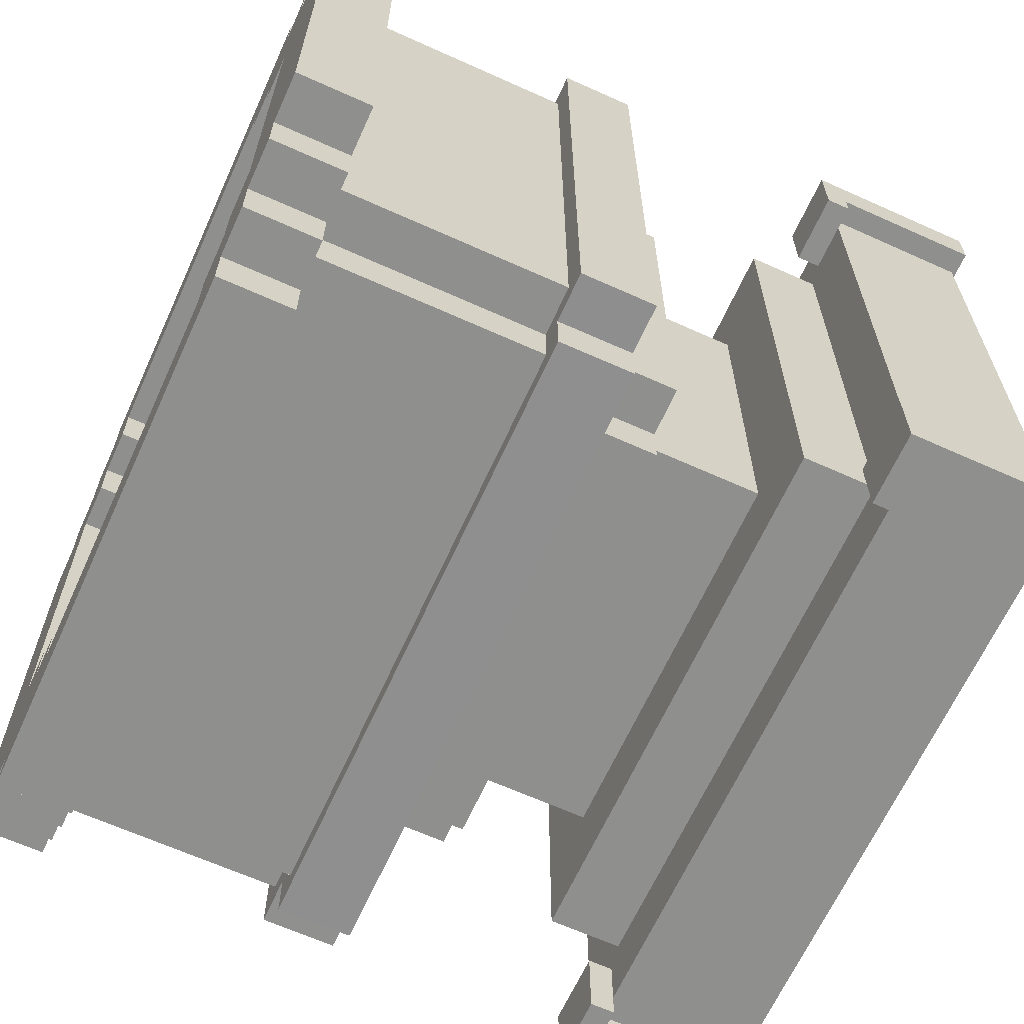
<metadata>
{"format":"obj","ext":"obj","renderer":"f3d","projection":"perspective","resolution":1024,"background":"white","views":[{"elev":-65.3,"azim":-114.4,"up":"+Z"}]}
</metadata>
<code>
g fort_turret_poisonplant_cup
v -0.22 0.584 0.3
v -0.26 0.584 0.26
v -0.26 0.584 0.3
v 0.26 0.584 0.26
v 0.22 0.584 0.3
v 0.26 0.584 0.3
v 0.22 0.584 0.34
v -0.22 0.584 0.34
v -0.26 0.584 0.26
v -0.3 0.584 0.22
v -0.3 0.584 0.26
v -0.26 0.584 -0.26
v -0.3 0.584 -0.22
v -0.3 0.584 -0.26
v -0.34 0.584 -0.22
v -0.34 0.584 0.22
v -0.26 0.584 -0.26
v -0.22 0.584 -0.3
v -0.26 0.584 -0.3
v 0.22 0.584 -0.3
v -0.22 0.584 -0.34
v 0.22 0.584 -0.34
v 0.26 0.584 -0.26
v 0.26 0.584 -0.3
v 0.26 0.584 -0.26
v 0.3 0.584 -0.22
v 0.3 0.584 -0.26
v 0.3 0.584 0.22
v 0.34 0.584 -0.22
v 0.34 0.584 0.22
v 0.26 0.584 0.26
v 0.3 0.584 0.26
v 0.2601 0.344 0.2601
v 0.2601 0.344 -0.2599
v -0.2599 0.344 -0.2599
v -0.2599 0.344 0.2601
v 0.2603 0.344 0.3003
v -0.2597 0.344 0.3003
v -0.3 0.344 0.26
v -0.3 0.344 -0.26
v -0.2597 0.344 -0.2997
v 0.2603 0.344 -0.2997
v 0.3 0.344 0.26
v 0.3 0.344 -0.26
v 0.2603 0.404 0.2603
v -0.2597 0.404 0.2603
v -0.2597 0.404 -0.2597
v 0.2603 0.404 -0.2597
v -0.2594 0.404 0.3006
v 0.2606 0.404 0.3006
v -0.3 0.404 0.26
v -0.3 0.404 -0.26
v -0.2594 0.404 -0.2994
v 0.2606 0.404 -0.2994
v 0.3 0.404 0.26
v 0.3 0.404 -0.26
v -0.28 0.124 0.28
v -0.28 0.124 -0.28
v 0.28 0.124 -0.28
v 0.28 0.124 0.28
v 0.3 0.344 -0.26
v 0.3 0.344 0.26
v 0.3 0.404 0.26
v 0.3 0.404 -0.26
v -0.3 0.404 0.26
v -0.3 0.344 0.26
v -0.3 0.344 -0.26
v -0.3 0.404 -0.26
v 0.2603 0.344 0.3003
v -0.2597 0.344 0.3003
v -0.2594 0.404 0.3006
v 0.2606 0.404 0.3006
v -0.2594 0.404 -0.2994
v -0.2597 0.344 -0.2997
v 0.2603 0.344 -0.2997
v 0.2606 0.404 -0.2994
v -0.24 0.584 -0.28
v -0.24 0.404 -0.28
v 0.24 0.404 -0.28
v 0.24 0.584 -0.28
v 0.24 0.404 0.28
v -0.24 0.404 0.28
v -0.24 0.584 0.28
v 0.24 0.584 0.28
v 0.28 0.404 -0.24
v 0.28 0.404 0.24
v 0.28 0.584 0.24
v 0.28 0.584 -0.24
v -0.28 0.584 0.24
v -0.28 0.404 0.24
v -0.28 0.404 -0.24
v -0.28 0.584 -0.24
v 0.18 0.284 0.18
v 0.18 0.284 -0.18
v -0.18 0.284 -0.18
v -0.18 0.284 0.18
v 0.22 0.284 0.18
v 0.22 0.284 -0.18
v 0.18 0.284 0.22
v -0.18 0.284 0.22
v -0.22 0.284 0.18
v -0.22 0.284 -0.18
v -0.18 0.284 -0.22
v 0.18 0.284 -0.22
v 0.34 0.584 -0.22
v 0.34 0.584 0.22
v 0.34 0.644 0.22
v 0.34 0.644 -0.22
v -0.34 0.644 0.22
v -0.34 0.584 0.22
v -0.34 0.584 -0.22
v -0.34 0.644 -0.22
v 0.22 0.584 0.34
v -0.22 0.584 0.34
v -0.22 0.644 0.34
v 0.22 0.644 0.34
v -0.2261 0.184 0.2261
v -0.2261 0.184 -0.2261
v 0.2261 0.184 -0.2261
v 0.2261 0.184 0.2261
v -0.22 0.344 0.18
v -0.22 0.284 0.18
v -0.22 0.284 -0.18
v -0.22 0.344 -0.18
v -0.18 0.344 -0.22
v -0.18 0.284 -0.22
v 0.18 0.284 -0.22
v 0.18 0.344 -0.22
v 0.18 0.284 0.22
v -0.18 0.284 0.22
v -0.18 0.344 0.22
v 0.18 0.344 0.22
v 0.22 0.284 -0.18
v 0.22 0.284 0.18
v 0.22 0.344 0.18
v 0.22 0.344 -0.18
v -0.2261 0.184 0.2261
v -0.2261 0.124 0.2261
v -0.2261 0.124 -0.2261
v -0.2261 0.184 -0.2261
v 0.2261 0.124 -0.2261
v 0.2261 0.124 0.2261
v 0.2261 0.184 0.2261
v 0.2261 0.184 -0.2261
v 0.2261 0.124 0.2261
v -0.2261 0.124 0.2261
v -0.2261 0.184 0.2261
v 0.2261 0.184 0.2261
v -0.2261 0.184 -0.2261
v -0.2261 0.124 -0.2261
v 0.2261 0.124 -0.2261
v 0.2261 0.184 -0.2261
v 0.1615 0.184 -0.1615
v 0.1615 0.184 0.1615
v 0.1615 0.284 0.1615
v 0.1615 0.284 -0.1615
v -0.1615 0.284 0.1615
v 0.1615 0.284 0.1615
v 0.1615 0.184 0.1615
v -0.1615 0.184 0.1615
v -0.1615 0.284 -0.1615
v -0.1615 0.184 -0.1615
v 0.1615 0.184 -0.1615
v 0.1615 0.284 -0.1615
v -0.1615 0.184 -0.1615
v -0.1615 0.284 -0.1615
v -0.1615 0.284 0.1615
v -0.1615 0.184 0.1615
v -0.24 0.404 -0.24
v -0.24 0.584 -0.24
v -0.28 0.584 -0.24
v -0.28 0.404 -0.24
v 0.28 0.404 0.24
v 0.24 0.404 0.24
v 0.24 0.584 0.24
v 0.28 0.584 0.24
v -0.24 0.404 -0.28
v -0.24 0.584 -0.28
v -0.24 0.584 -0.24
v -0.24 0.404 -0.24
v 0.24 0.584 0.28
v 0.24 0.584 0.24
v 0.24 0.404 0.24
v 0.24 0.404 0.28
v 0.24 0.404 -0.28
v 0.24 0.404 -0.24
v 0.24 0.584 -0.24
v 0.24 0.584 -0.28
v 0.28 0.404 -0.24
v 0.28 0.584 -0.24
v 0.24 0.584 -0.24
v 0.24 0.404 -0.24
v -0.24 0.584 0.28
v -0.24 0.404 0.28
v -0.24 0.404 0.24
v -0.24 0.584 0.24
v -0.24 0.404 0.24
v -0.28 0.404 0.24
v -0.28 0.584 0.24
v -0.24 0.584 0.24
v 0.3 0 -0.3
v 0.3 0.124 -0.3
v 0.26 0.124 -0.3
v 0.26 0 -0.3
v 0.3 0.124 -0.26
v 0.3 0.124 -0.3
v 0.3 0 -0.3
v 0.3 0 -0.26
v 0.26 0.124 -0.26
v 0.26 0 -0.26
v 0.26 0 -0.3
v 0.26 0.124 -0.3
v 0.3 0.124 0.26
v 0.3 2.98e-08 0.26
v 0.3 2.98e-08 0.3
v 0.3 0.124 0.3
v 0.3 2.98e-08 0.3
v 0.26 2.98e-08 0.3
v 0.26 0.124 0.3
v 0.3 0.124 0.3
v 0.3 0 -0.26
v 0.26 0 -0.26
v 0.26 0.124 -0.26
v 0.3 0.124 -0.26
v 0.26 0.124 0.26
v 0.26 0.124 0.3
v 0.26 2.98e-08 0.3
v 0.26 2.98e-08 0.26
v -0.3 0.124 -0.26
v -0.3 0 -0.26
v -0.3 0 -0.3
v -0.3 0.124 -0.3
v -0.3 0 -0.3
v -0.26 0 -0.3
v -0.26 0.124 -0.3
v -0.3 0.124 -0.3
v -0.26 0.124 -0.26
v -0.26 0.124 -0.3
v -0.26 0 -0.3
v -0.26 0 -0.26
v -0.3 0 -0.26
v -0.3 0.124 -0.26
v -0.26 0.124 -0.26
v -0.26 0 -0.26
v 0.3 2.98e-08 0.26
v 0.3 0.124 0.26
v 0.26 0.124 0.26
v 0.26 2.98e-08 0.26
v -0.26 0.124 0.3
v -0.26 2.98e-08 0.3
v -0.3 2.98e-08 0.3
v -0.3 0.124 0.3
v -0.3 2.98e-08 0.3
v -0.3 2.98e-08 0.26
v -0.3 0.124 0.26
v -0.3 0.124 0.3
v -0.26 0.124 0.26
v -0.3 0.124 0.26
v -0.3 2.98e-08 0.26
v -0.26 2.98e-08 0.26
v -0.26 2.98e-08 0.3
v -0.26 0.124 0.3
v -0.26 0.124 0.26
v -0.26 2.98e-08 0.26
v -0.24 0.144 0.3
v -0.3 0.144 0.3
v -0.3 0.144 0.24
v -0.24 0.144 0.24
v 0.3 0.144 0.3
v 0.24 0.144 0.3
v 0.24 0.144 0.24
v 0.3 0.144 0.24
v -0.24 0.144 -0.24
v -0.3 0.144 -0.24
v -0.3 0.144 -0.3
v -0.24 0.144 -0.3
v 0.3 0.144 -0.24
v 0.24 0.144 -0.24
v 0.24 0.144 -0.3
v 0.3 0.144 -0.3
v 0.3 0.124 0.3
v 0.3 0.124 0.24
v 0.24 0.124 0.24
v 0.24 0.124 0.3
v -0.24 0.124 -0.24
v -0.24 0.124 -0.3
v -0.3 0.124 -0.3
v -0.3 0.124 -0.24
v 0.3 0.124 -0.24
v 0.3 0.124 -0.3
v 0.24 0.124 -0.3
v 0.24 0.124 -0.24
v -0.24 0.124 0.3
v -0.24 0.124 0.24
v -0.3 0.124 0.24
v -0.3 0.124 0.3
v -0.3 0.404 -0.26
v -0.3 0.344 -0.26
v -0.2599 0.344 -0.2599
v -0.2597 0.404 -0.2597
v -0.2599 0.344 0.2601
v -0.3 0.344 0.26
v -0.3 0.404 0.26
v -0.2597 0.404 0.2603
v 0.26 0.584 0.26
v 0.26 0.584 0.3
v 0.26 0.644 0.3
v 0.26 0.644 0.26
v 0.26 0.644 -0.26
v 0.26 0.584 -0.26
v 0.3 0.584 -0.26
v 0.3 0.644 -0.26
v -0.2597 0.344 0.3003
v -0.2599 0.344 0.2601
v -0.2597 0.404 0.2603
v -0.2594 0.404 0.3006
v 0.3 0.584 0.26
v 0.26 0.584 0.26
v 0.26 0.644 0.26
v 0.3 0.644 0.26
v -0.26 0.584 0.26
v -0.3 0.584 0.26
v -0.3 0.644 0.26
v -0.26 0.644 0.26
v 0.2603 0.404 0.2603
v 0.2601 0.344 0.2601
v 0.2603 0.344 0.3003
v 0.2606 0.404 0.3006
v -0.26 0.644 0.3
v -0.26 0.584 0.3
v -0.26 0.584 0.26
v -0.26 0.644 0.26
v 0.26 0.584 -0.3
v 0.26 0.584 -0.26
v 0.26 0.644 -0.26
v 0.26 0.644 -0.3
v -0.22 0.584 -0.34
v -0.22 0.644 -0.34
v -0.22 0.644 -0.3
v -0.22 0.584 -0.3
v -0.22 0.584 -0.3
v -0.22 0.644 -0.3
v -0.26 0.644 -0.3
v -0.26 0.584 -0.3
v 0.18 0.344 -0.18
v 0.18 0.284 -0.18
v 0.22 0.284 -0.18
v 0.22 0.344 -0.18
v -0.22 0.344 -0.18
v -0.22 0.284 -0.18
v -0.18 0.284 -0.18
v -0.18 0.344 -0.18
v 0.22 0.284 0.18
v 0.18 0.284 0.18
v 0.18 0.344 0.18
v 0.22 0.344 0.18
v -0.18 0.284 0.18
v -0.22 0.284 0.18
v -0.22 0.344 0.18
v -0.18 0.344 0.18
v 0.18 0.284 -0.22
v 0.18 0.284 -0.18
v 0.18 0.344 -0.18
v 0.18 0.344 -0.22
v 0.18 0.284 0.18
v 0.18 0.284 0.22
v 0.18 0.344 0.22
v 0.18 0.344 0.18
v -0.18 0.344 -0.18
v -0.18 0.284 -0.18
v -0.18 0.284 -0.22
v -0.18 0.344 -0.22
v -0.18 0.344 0.22
v -0.18 0.284 0.22
v -0.18 0.284 0.18
v -0.18 0.344 0.18
v 0.2603 0.404 -0.2597
v 0.2601 0.344 -0.2599
v 0.3 0.344 -0.26
v 0.3 0.404 -0.26
v 0.3 0.344 0.26
v 0.2601 0.344 0.2601
v 0.2603 0.404 0.2603
v 0.3 0.404 0.26
v -0.2599 0.344 -0.2599
v -0.2597 0.344 -0.2997
v -0.2594 0.404 -0.2994
v -0.2597 0.404 -0.2597
v 0.2606 0.404 -0.2994
v 0.2603 0.344 -0.2997
v 0.2601 0.344 -0.2599
v 0.2603 0.404 -0.2597
v 0.24 0.124 -0.3
v 0.3 0.124 -0.3
v 0.3 0.144 -0.3
v 0.24 0.144 -0.3
v -0.3 0.144 -0.3
v -0.3 0.144 -0.24
v -0.3 0.124 -0.24
v -0.3 0.124 -0.3
v -0.24 0.124 0.24
v -0.24 0.124 0.3
v -0.24 0.144 0.3
v -0.24 0.144 0.24
v 0.24 0.144 -0.24
v 0.24 0.124 -0.24
v 0.24 0.124 -0.3
v 0.24 0.144 -0.3
v 0.3 0.124 -0.3
v 0.3 0.124 -0.24
v 0.3 0.144 -0.24
v 0.3 0.144 -0.3
v 0.24 0.144 0.3
v 0.24 0.124 0.3
v 0.24 0.124 0.24
v 0.24 0.144 0.24
v -0.3 0.144 0.3
v -0.3 0.124 0.3
v -0.3 0.124 0.24
v -0.3 0.144 0.24
v 0.3 0.124 0.24
v 0.3 0.124 0.3
v 0.3 0.144 0.3
v 0.3 0.144 0.24
v -0.24 0.124 -0.3
v -0.24 0.124 -0.24
v -0.24 0.144 -0.24
v -0.24 0.144 -0.3
v -0.3 0.144 -0.3
v -0.3 0.124 -0.3
v -0.24 0.124 -0.3
v -0.24 0.144 -0.3
v -0.24 0.124 0.3
v -0.3 0.124 0.3
v -0.3 0.144 0.3
v -0.24 0.144 0.3
v -0.24 0.124 -0.24
v -0.3 0.124 -0.24
v -0.3 0.144 -0.24
v -0.24 0.144 -0.24
v -0.3 0.144 0.24
v -0.3 0.124 0.24
v -0.24 0.124 0.24
v -0.24 0.144 0.24
v 0.24 0.144 0.24
v 0.24 0.124 0.24
v 0.3 0.124 0.24
v 0.3 0.144 0.24
v 0.3 0.124 -0.24
v 0.24 0.124 -0.24
v 0.24 0.144 -0.24
v 0.3 0.144 -0.24
v 0.3 0.124 0.3
v 0.24 0.124 0.3
v 0.24 0.144 0.3
v 0.3 0.144 0.3
v -0.26 0.124 0.26
v -0.26 0.124 0.3
v -0.3 0.124 0.3
v -0.3 0.124 0.26
v -0.26 0.124 -0.26
v -0.3 0.124 -0.26
v -0.3 0.124 -0.3
v -0.26 0.124 -0.3
v 0.26 0.124 0.26
v 0.3 0.124 0.26
v 0.3 0.124 0.3
v 0.26 0.124 0.3
v 0.26 0.124 -0.26
v 0.26 0.124 -0.3
v 0.3 0.124 -0.3
v 0.3 0.124 -0.26
v -0.28 0.004 -0.28
v 0.28 0.004 -0.28
v 0.28 0.124 -0.28
v -0.28 0.124 -0.28
v -0.28 0.004 0.28
v -0.28 0.124 0.28
v 0.28 0.124 0.28
v 0.28 0.004 0.28
v 0.28 0.004 -0.28
v 0.28 0.004 0.28
v 0.28 0.124 0.28
v 0.28 0.124 -0.28
v -0.28 0.124 0.28
v -0.28 0.004 0.28
v -0.28 0.004 -0.28
v -0.28 0.124 -0.28
v -0.22 0.584 -0.34
v 0.22 0.584 -0.34
v 0.22 0.644 -0.34
v -0.22 0.644 -0.34
v 0.24 0.584 0.24
v -0.24 0.584 0.24
v -0.24 0.584 -0.24
v 0.24 0.584 -0.24
v -0.2 0.644 0.2
v -0.2 0.584 0.2
v -0.16 0.584 0.2
v -0.16 0.644 0.2
v -0.16 0.644 0.2
v -0.16 0.584 0.2
v -0.16 0.584 0.24
v -0.16 0.644 0.24
v -0.16 0.644 0.24
v -0.16 0.584 0.24
v 0.16 0.584 0.24
v 0.16 0.644 0.24
v 0.16 0.644 0.24
v 0.16 0.584 0.24
v 0.16 0.584 0.2
v 0.16 0.644 0.2
v 0.16 0.644 0.2
v 0.16 0.584 0.2
v 0.2 0.584 0.2
v 0.2 0.644 0.2
v 0.2 0.644 0.2
v 0.2 0.584 0.2
v 0.2 0.584 0.16
v 0.2 0.644 0.16
v 0.2 0.644 0.16
v 0.2 0.584 0.16
v 0.24 0.584 0.16
v 0.24 0.644 0.16
v 0.24 0.644 0.16
v 0.24 0.584 0.16
v 0.24 0.584 -0.16
v 0.24 0.644 -0.16
v 0.24 0.644 -0.16
v 0.24 0.584 -0.16
v 0.2 0.584 -0.16
v 0.2 0.644 -0.16
v 0.2 0.644 -0.16
v 0.2 0.584 -0.16
v 0.2 0.584 -0.2
v 0.2 0.644 -0.2
v 0.2 0.644 -0.2
v 0.2 0.584 -0.2
v 0.16 0.584 -0.2
v 0.16 0.644 -0.2
v 0.16 0.644 -0.2
v 0.16 0.584 -0.2
v 0.16 0.584 -0.24
v 0.16 0.644 -0.24
v 0.16 0.644 -0.24
v 0.16 0.584 -0.24
v -0.16 0.584 -0.24
v -0.16 0.644 -0.24
v -0.16 0.644 -0.24
v -0.16 0.584 -0.24
v -0.16 0.584 -0.2
v -0.16 0.644 -0.2
v -0.16 0.644 -0.2
v -0.16 0.584 -0.2
v -0.2 0.584 -0.2
v -0.2 0.644 -0.2
v -0.2 0.644 -0.2
v -0.2 0.584 -0.2
v -0.2 0.584 -0.16
v -0.2 0.644 -0.16
v -0.2 0.644 -0.16
v -0.2 0.584 -0.16
v -0.24 0.584 -0.16
v -0.24 0.644 -0.16
v -0.24 0.644 -0.16
v -0.24 0.584 -0.16
v -0.24 0.584 0.16
v -0.24 0.644 0.16
v -0.24 0.644 0.16
v -0.24 0.584 0.16
v -0.2 0.584 0.16
v -0.2 0.644 0.16
v -0.2 0.644 0.16
v -0.2 0.584 0.16
v -0.2 0.584 0.2
v -0.2 0.644 0.2
v -0.26 0.644 -0.26
v -0.3 0.644 -0.22
v -0.3 0.644 -0.26
v -0.2 0.644 -0.2
v -0.2 0.644 -0.16
v -0.24 0.644 -0.16
v -0.16 0.644 -0.2
v -0.16 0.644 -0.24
v -0.24 0.644 0.16
v -0.3 0.644 0.22
v -0.2 0.644 0.16
v -0.2 0.644 0.2
v -0.34 0.644 -0.22
v -0.34 0.644 0.22
v -0.26 0.644 0.26
v -0.3 0.644 0.26
v -0.22 0.644 0.3
v -0.26 0.644 0.3
v -0.16 0.644 0.2
v -0.16 0.644 0.24
v 0.16 0.644 0.24
v 0.22 0.644 0.3
v 0.16 0.644 0.2
v 0.2 0.644 0.2
v -0.22 0.644 0.34
v 0.22 0.644 0.34
v 0.26 0.644 0.26
v 0.26 0.644 0.3
v 0.3 0.644 0.22
v 0.3 0.644 0.26
v 0.2 0.644 0.16
v 0.24 0.644 0.16
v 0.24 0.644 -0.16
v 0.3 0.644 -0.22
v 0.2 0.644 -0.16
v 0.2 0.644 -0.2
v 0.34 0.644 -0.22
v 0.34 0.644 0.22
v 0.26 0.644 -0.26
v 0.3 0.644 -0.26
v 0.22 0.644 -0.3
v 0.26 0.644 -0.3
v 0.16 0.644 -0.2
v 0.16 0.644 -0.24
v -0.22 0.644 -0.3
v -0.22 0.644 -0.34
v 0.22 0.644 -0.34
v -0.26 0.644 -0.3
v -0.3 0.644 -0.26
v -0.3 0.584 -0.26
v -0.26 0.584 -0.26
v -0.26 0.644 -0.26
v -0.26 0.644 -0.26
v -0.26 0.584 -0.26
v -0.26 0.584 -0.3
v -0.26 0.644 -0.3
v -0.3 0.644 -0.22
v -0.3 0.584 -0.22
v -0.3 0.584 -0.26
v -0.3 0.644 -0.26
v -0.34 0.644 -0.22
v -0.34 0.584 -0.22
v -0.3 0.584 -0.22
v -0.3 0.644 -0.22
v -0.3 0.584 0.22
v -0.34 0.584 0.22
v -0.34 0.644 0.22
v -0.3 0.644 0.22
v -0.22 0.584 0.3
v -0.26 0.584 0.3
v -0.26 0.644 0.3
v -0.22 0.644 0.3
v -0.3 0.644 0.26
v -0.3 0.584 0.26
v -0.3 0.584 0.22
v -0.3 0.644 0.22
v -0.22 0.584 0.34
v -0.22 0.584 0.3
v -0.22 0.644 0.3
v -0.22 0.644 0.34
v 0.34 0.584 0.22
v 0.3 0.584 0.22
v 0.3 0.644 0.22
v 0.34 0.644 0.22
v 0.26 0.584 0.3
v 0.22 0.584 0.3
v 0.22 0.644 0.3
v 0.26 0.644 0.3
v 0.3 0.584 0.22
v 0.3 0.584 0.26
v 0.3 0.644 0.26
v 0.3 0.644 0.22
v 0.22 0.584 0.3
v 0.22 0.584 0.34
v 0.22 0.644 0.34
v 0.22 0.644 0.3
v 0.3 0.584 -0.26
v 0.3 0.584 -0.22
v 0.3 0.644 -0.22
v 0.3 0.644 -0.26
v 0.22 0.584 -0.34
v 0.22 0.584 -0.3
v 0.22 0.644 -0.3
v 0.22 0.644 -0.34
v 0.22 0.644 -0.3
v 0.22 0.584 -0.3
v 0.26 0.584 -0.3
v 0.26 0.644 -0.3
v 0.3 0.644 -0.22
v 0.3 0.584 -0.22
v 0.34 0.584 -0.22
v 0.34 0.644 -0.22
g fort_turret_poisonplant_cup_0
f 3 2 1
f 1 2 4
f 5 1 4
f 6 5 4
f 1 5 7
f 8 1 7
f 11 10 9
f 9 10 12
f 10 13 12
f 14 12 13
f 13 10 15
f 10 16 15
f 19 18 17
f 18 20 17
f 20 18 21
f 22 20 21
f 20 23 17
f 24 23 20
f 27 26 25
f 26 28 25
f 28 26 29
f 30 28 29
f 28 31 25
f 32 31 28
f 35 34 33
f 36 35 33
f 33 37 36
f 37 38 36
f 35 36 39
f 40 35 39
f 34 35 41
f 42 34 41
f 43 33 34
f 44 43 34
f 47 46 45
f 48 47 45
f 45 46 49
f 50 45 49
f 46 47 51
f 47 52 51
f 47 48 53
f 48 54 53
f 48 45 55
f 56 48 55
f 59 58 57
f 60 59 57
f 63 62 61
f 64 63 61
f 67 66 65
f 68 67 65
f 71 70 69
f 72 71 69
f 75 74 73
f 76 75 73
f 79 78 77
f 80 79 77
f 83 82 81
f 84 83 81
f 87 86 85
f 88 87 85
f 91 90 89
f 92 91 89
f 95 94 93
f 96 95 93
f 97 93 94
f 98 97 94
f 93 99 96
f 99 100 96
f 95 96 101
f 102 95 101
f 94 95 103
f 104 94 103
f 107 106 105
f 108 107 105
f 111 110 109
f 112 111 109
f 115 114 113
f 116 115 113
f 119 118 117
f 120 119 117
f 123 122 121
f 124 123 121
f 127 126 125
f 128 127 125
f 131 130 129
f 132 131 129
f 135 134 133
f 136 135 133
f 139 138 137
f 140 139 137
f 143 142 141
f 144 143 141
f 147 146 145
f 148 147 145
f 151 150 149
f 152 151 149
f 155 154 153
f 156 155 153
f 159 158 157
f 160 159 157
f 163 162 161
f 164 163 161
f 167 166 165
f 168 167 165
f 171 170 169
f 172 171 169
f 175 174 173
f 176 175 173
f 179 178 177
f 180 179 177
f 183 182 181
f 184 183 181
f 187 186 185
f 188 187 185
f 191 190 189
f 192 191 189
f 195 194 193
f 196 195 193
f 199 198 197
f 200 199 197
f 203 202 201
f 204 203 201
f 207 206 205
f 208 207 205
f 211 210 209
f 212 211 209
f 215 214 213
f 216 215 213
f 219 218 217
f 220 219 217
f 223 222 221
f 224 223 221
f 227 226 225
f 228 227 225
f 231 230 229
f 232 231 229
f 235 234 233
f 236 235 233
f 239 238 237
f 240 239 237
f 243 242 241
f 244 243 241
f 247 246 245
f 248 247 245
f 251 250 249
f 252 251 249
f 255 254 253
f 256 255 253
f 259 258 257
f 260 259 257
f 263 262 261
f 264 263 261
f 267 266 265
f 268 267 265
f 271 270 269
f 272 271 269
f 275 274 273
f 276 275 273
f 279 278 277
f 280 279 277
f 283 282 281
f 284 283 281
f 287 286 285
f 288 287 285
f 291 290 289
f 292 291 289
f 295 294 293
f 296 295 293
f 299 298 297
f 300 299 297
f 303 302 301
f 304 303 301
f 307 306 305
f 308 307 305
f 311 310 309
f 312 311 309
f 315 314 313
f 316 315 313
f 319 318 317
f 320 319 317
f 323 322 321
f 324 323 321
f 327 326 325
f 328 327 325
f 331 330 329
f 332 331 329
f 335 334 333
f 336 335 333
f 339 338 337
f 340 339 337
f 343 342 341
f 344 343 341
f 347 346 345
f 348 347 345
f 351 350 349
f 352 351 349
f 355 354 353
f 356 355 353
f 359 358 357
f 360 359 357
f 363 362 361
f 364 363 361
f 367 366 365
f 368 367 365
f 371 370 369
f 372 371 369
f 375 374 373
f 376 375 373
f 379 378 377
f 380 379 377
f 383 382 381
f 384 383 381
f 387 386 385
f 388 387 385
f 391 390 389
f 392 391 389
f 395 394 393
f 396 395 393
f 399 398 397
f 400 399 397
f 403 402 401
f 404 403 401
f 407 406 405
f 408 407 405
f 411 410 409
f 412 411 409
f 415 414 413
f 416 415 413
f 419 418 417
f 420 419 417
f 423 422 421
f 424 423 421
f 427 426 425
f 428 427 425
f 431 430 429
f 432 431 429
f 435 434 433
f 436 435 433
f 439 438 437
f 440 439 437
f 443 442 441
f 444 443 441
f 447 446 445
f 448 447 445
f 451 450 449
f 452 451 449
f 455 454 453
f 456 455 453
f 459 458 457
f 460 459 457
f 463 462 461
f 464 463 461
f 467 466 465
f 468 467 465
f 471 470 469
f 472 471 469
f 475 474 473
f 476 475 473
f 479 478 477
f 480 479 477
f 483 482 481
f 484 483 481
f 487 486 485
f 488 487 485
f 491 490 489
f 492 491 489
f 495 494 493
f 496 495 493
f 499 498 497
f 500 499 497
f 503 502 501
f 504 503 501
f 507 506 505
f 508 507 505
f 511 510 509
f 512 511 509
f 515 514 513
f 516 515 513
f 519 518 517
f 520 519 517
f 523 522 521
f 524 523 521
f 527 526 525
f 528 527 525
f 531 530 529
f 532 531 529
f 535 534 533
f 536 535 533
f 539 538 537
f 540 539 537
f 543 542 541
f 544 543 541
f 547 546 545
f 548 547 545
f 551 550 549
f 552 551 549
f 555 554 553
f 556 555 553
f 559 558 557
f 560 559 557
f 563 562 561
f 564 563 561
f 567 566 565
f 568 567 565
f 571 570 569
f 572 571 569
f 575 574 573
f 576 575 573
f 579 578 577
f 577 578 580
f 581 580 578
f 582 581 578
f 580 583 577
f 583 584 577
f 585 582 578
f 586 585 578
f 587 585 586
f 588 587 586
f 586 578 589
f 590 586 589
f 586 591 588
f 586 592 591
f 591 593 588
f 594 593 591
f 595 588 593
f 596 595 593
f 597 596 593
f 598 597 593
f 599 597 598
f 600 599 598
f 593 601 598
f 601 602 598
f 598 603 600
f 604 603 598
f 603 605 600
f 603 606 605
f 607 600 605
f 608 607 605
f 609 608 605
f 610 609 605
f 611 609 610
f 612 611 610
f 613 610 605
f 614 613 605
f 610 615 612
f 616 615 610
f 615 617 612
f 618 617 615
f 619 612 617
f 620 619 617
f 620 617 621
f 622 621 617
f 623 622 617
f 584 620 621
f 577 584 621
f 621 624 577
f 627 626 625
f 628 627 625
f 631 630 629
f 632 631 629
f 635 634 633
f 636 635 633
f 639 638 637
f 640 639 637
f 643 642 641
f 644 643 641
f 647 646 645
f 648 647 645
f 651 650 649
f 652 651 649
f 655 654 653
f 656 655 653
f 659 658 657
f 660 659 657
f 663 662 661
f 664 663 661
f 667 666 665
f 668 667 665
f 671 670 669
f 672 671 669
f 675 674 673
f 676 675 673
f 679 678 677
f 680 679 677
f 683 682 681
f 684 683 681
f 687 686 685
f 688 687 685

</code>
